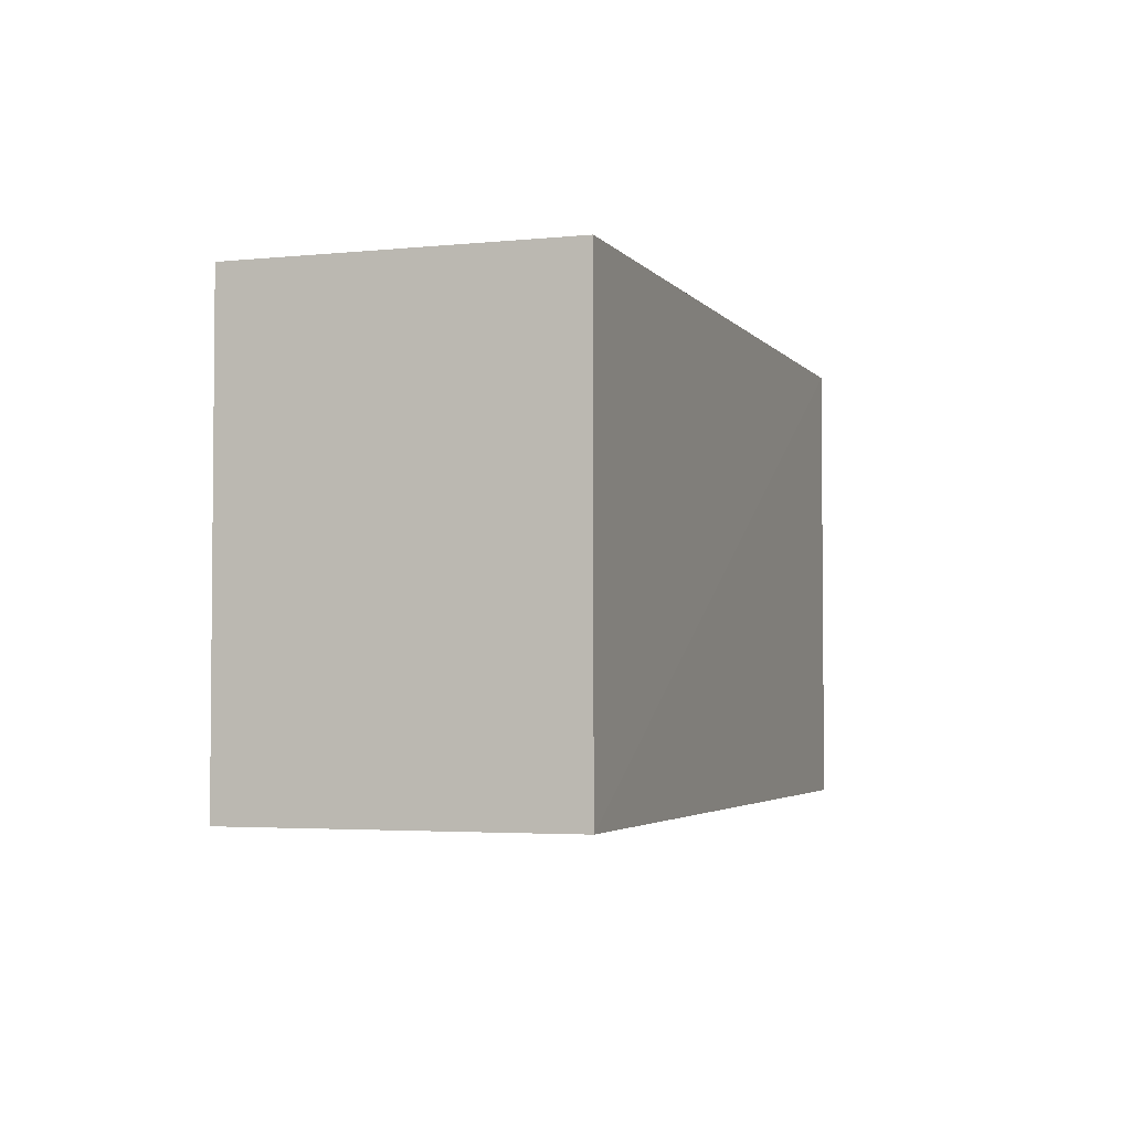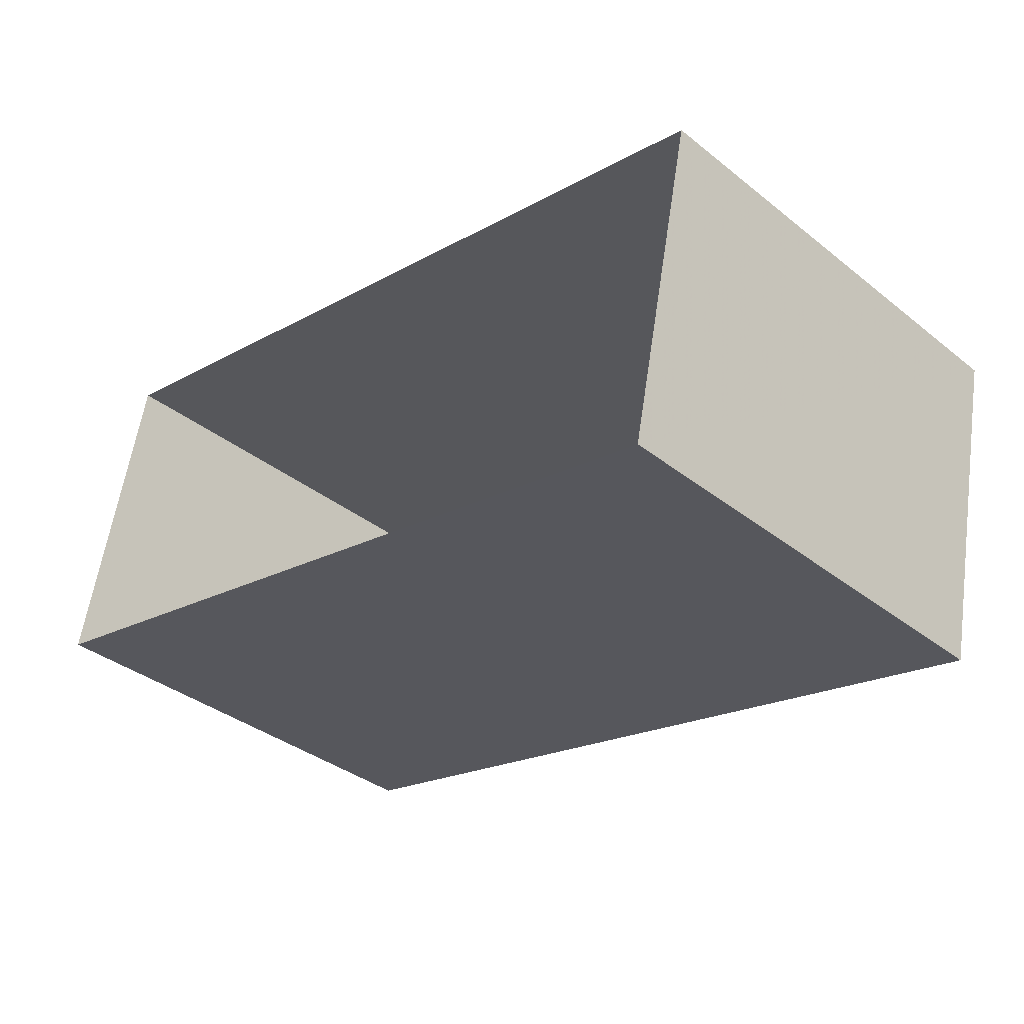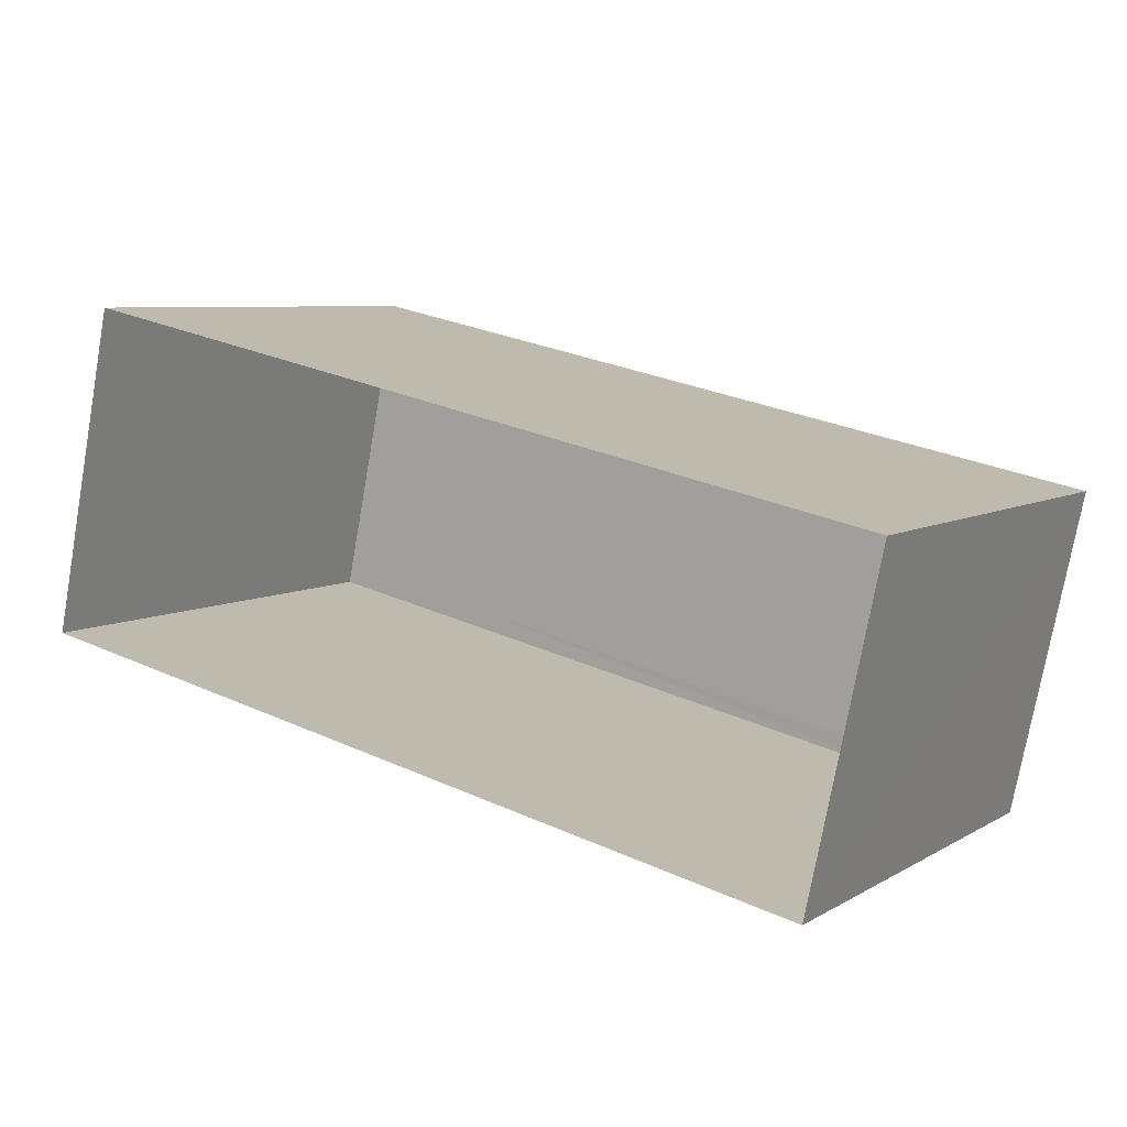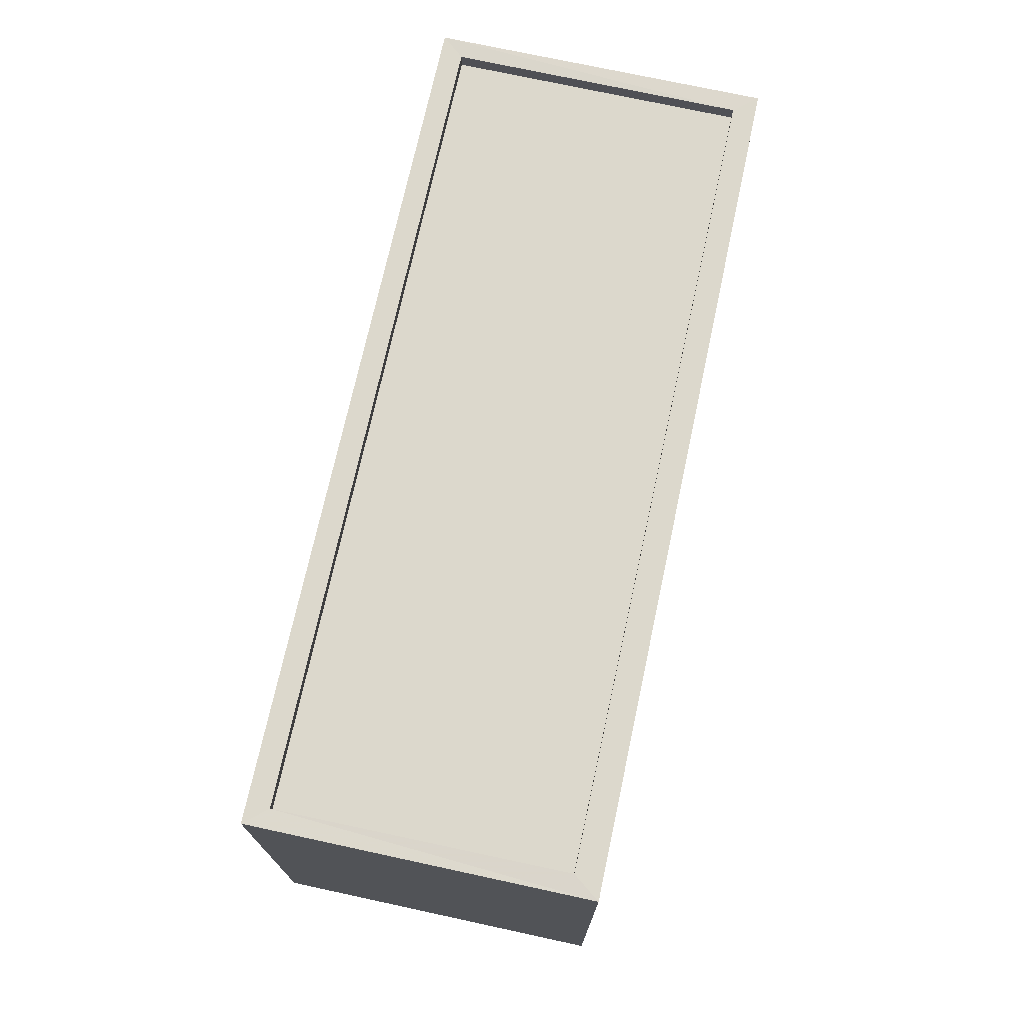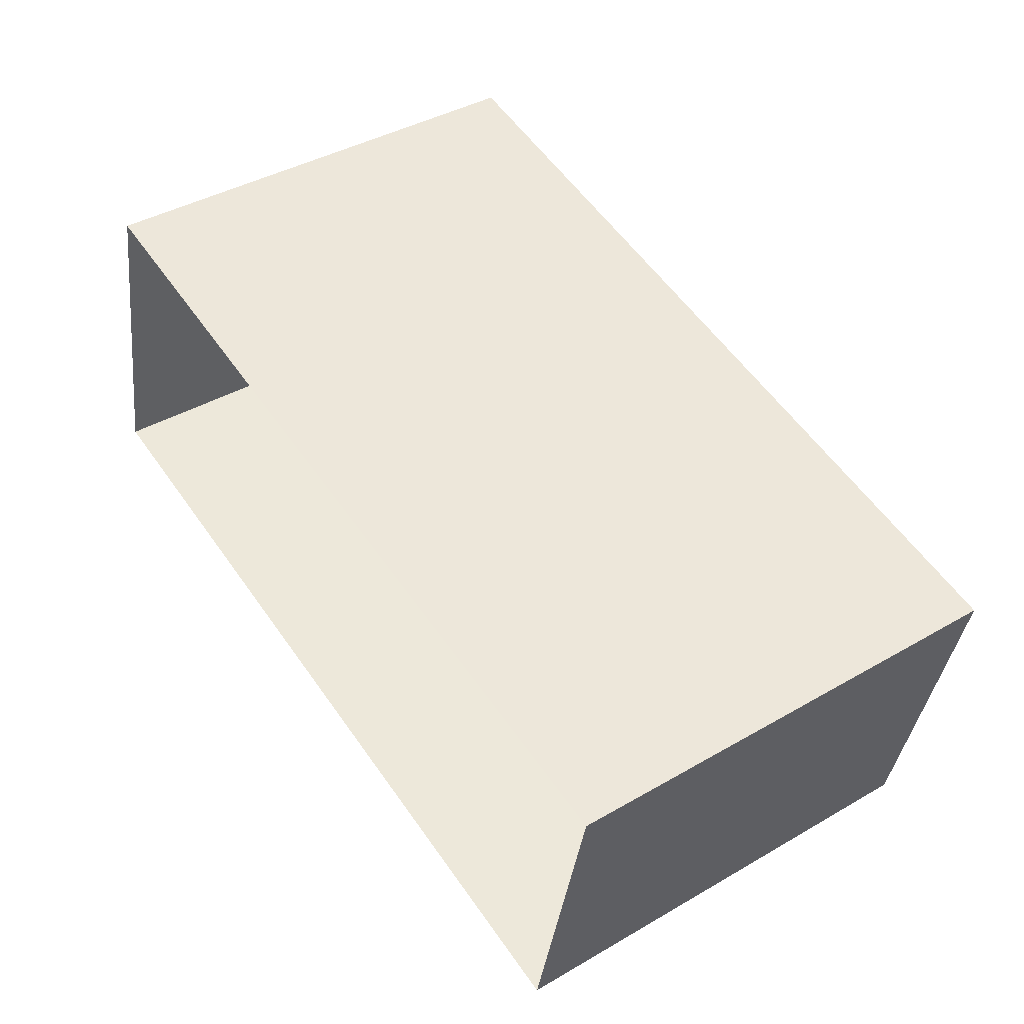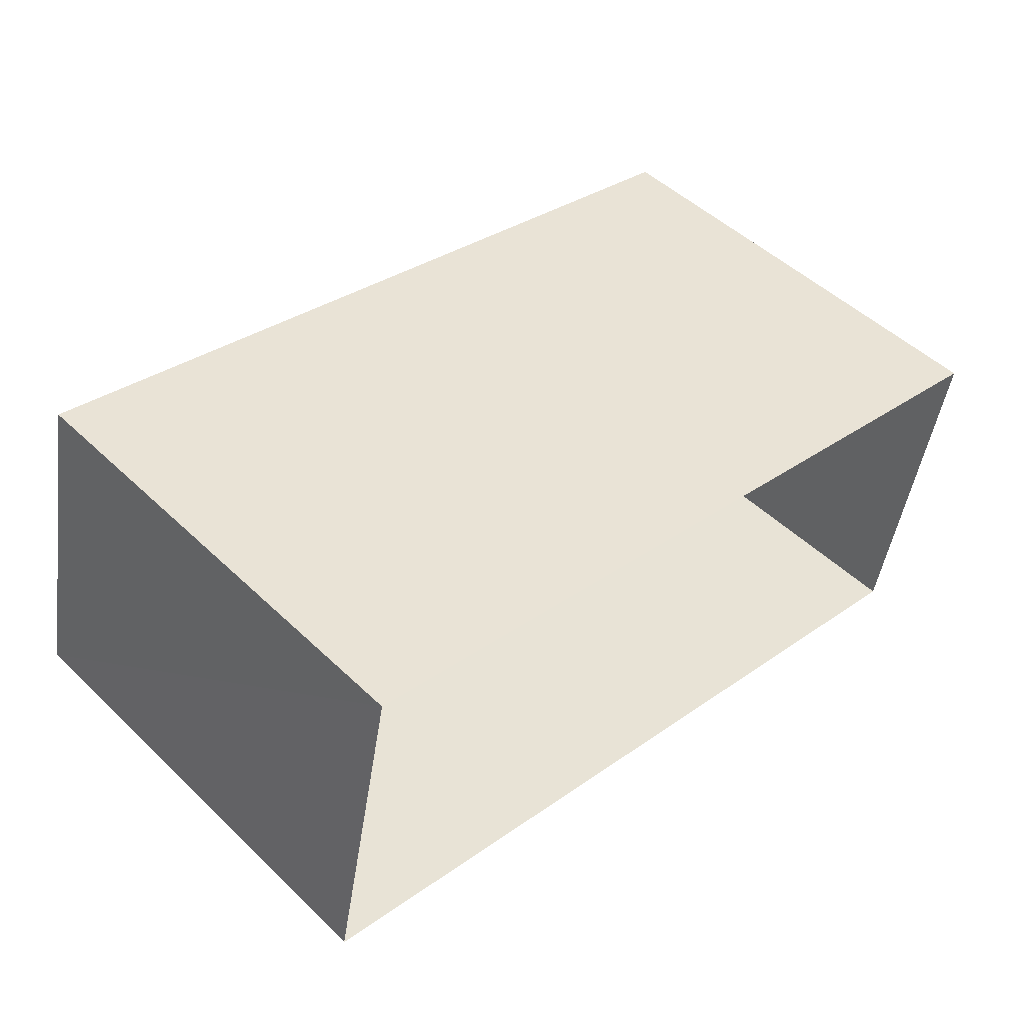
<metadata>
{"format":"obj","ext":"obj","renderer":"f3d","projection":"perspective","resolution":1024,"background":"white","views":[{"elev":-3.3,"azim":-58.8,"up":"+Z"},{"elev":-36.8,"azim":-135.7,"up":"+Y"},{"elev":7.0,"azim":-148.0,"up":"+Y"},{"elev":72.7,"azim":114.3,"up":"+Z"},{"elev":41.7,"azim":-125.2,"up":"+Y"},{"elev":49.5,"azim":136.4,"up":"+Y"}]}
</metadata>
<code>
v 1.244e+05 7.851e+05 19.71
v 1.244e+05 7.851e+05 19.7
v 1.244e+05 7.851e+05 19.7
v 1.244e+05 7.851e+05 19.71
v 1.244e+05 7.851e+05 26.35
v 1.244e+05 7.851e+05 26.35
v 1.244e+05 7.851e+05 26.35
v 1.244e+05 7.851e+05 26.35
v 1.244e+05 7.851e+05 26.6
v 1.244e+05 7.851e+05 26.6
v 1.244e+05 7.851e+05 26.6
v 1.244e+05 7.851e+05 26.6
v 1.244e+05 7.851e+05 26.6
v 1.244e+05 7.851e+05 26.6
v 1.244e+05 7.851e+05 26.6
v 1.244e+05 7.851e+05 26.6
f 1 2 3
f 1 4 2
f 5 6 7
f 5 8 6
f 9 10 11
f 9 12 10
f 11 13 9
f 14 15 10
f 12 14 10
f 13 15 14
f 9 13 16
f 16 13 14
f 16 5 7
f 9 16 7
f 12 7 6
f 12 9 7
f 14 6 8
f 14 12 6
f 16 8 5
f 16 14 8
f 10 1 3
f 11 10 3
f 15 4 1
f 10 15 1
f 15 2 4
f 15 13 2
f 11 3 2
f 13 11 2

</code>
